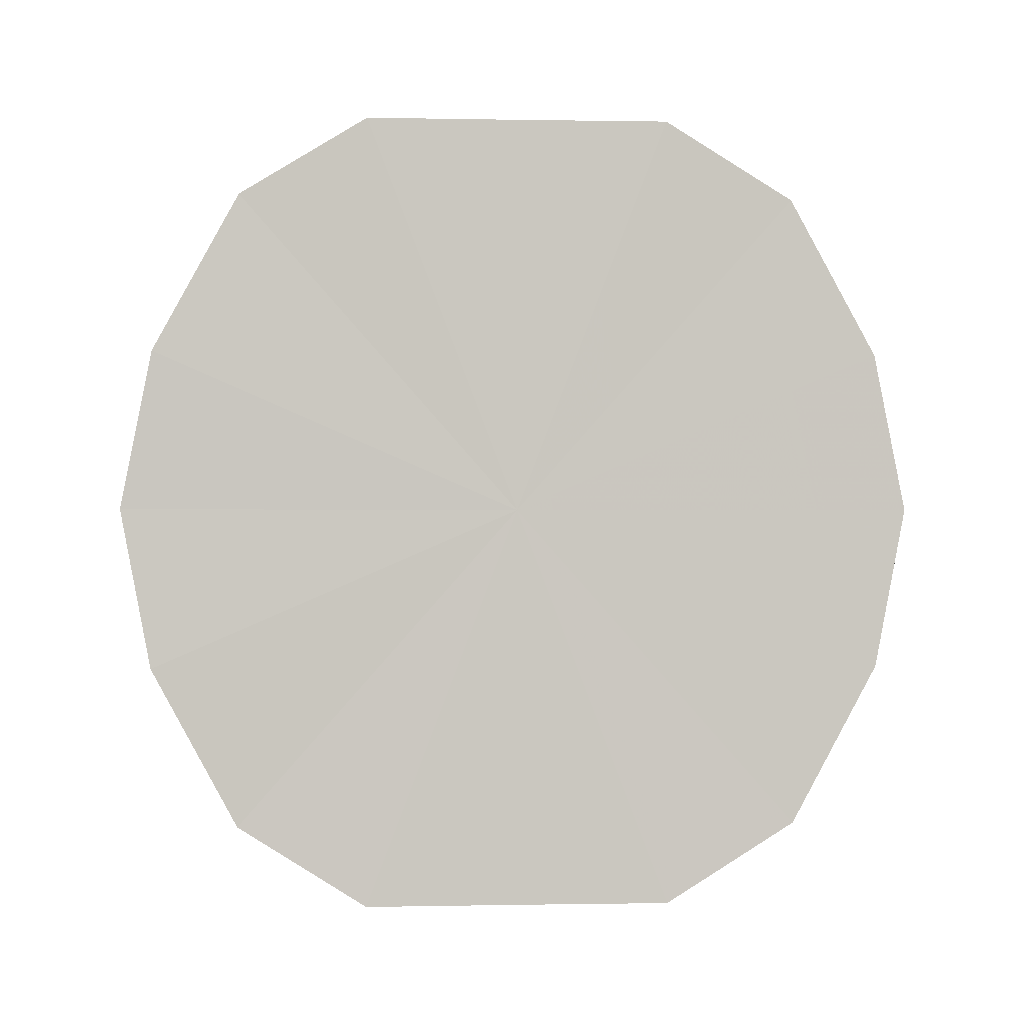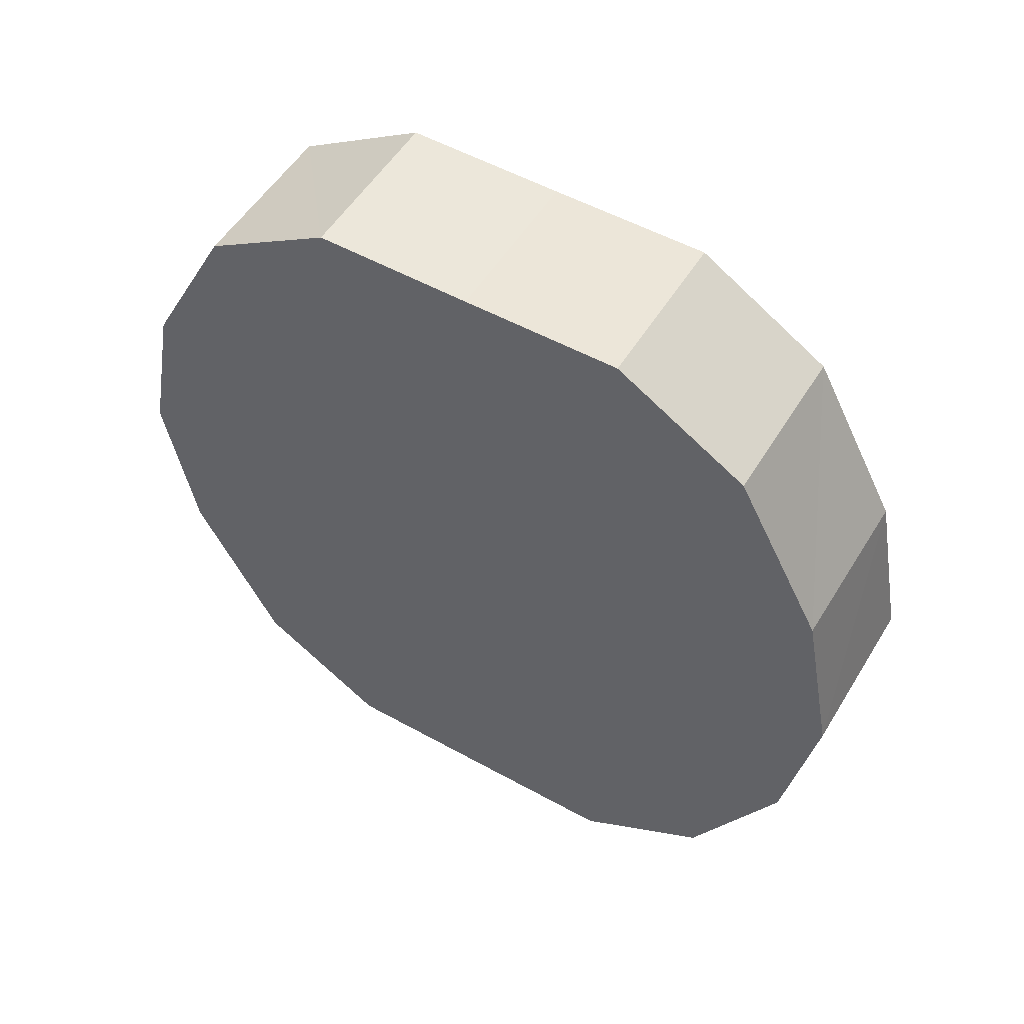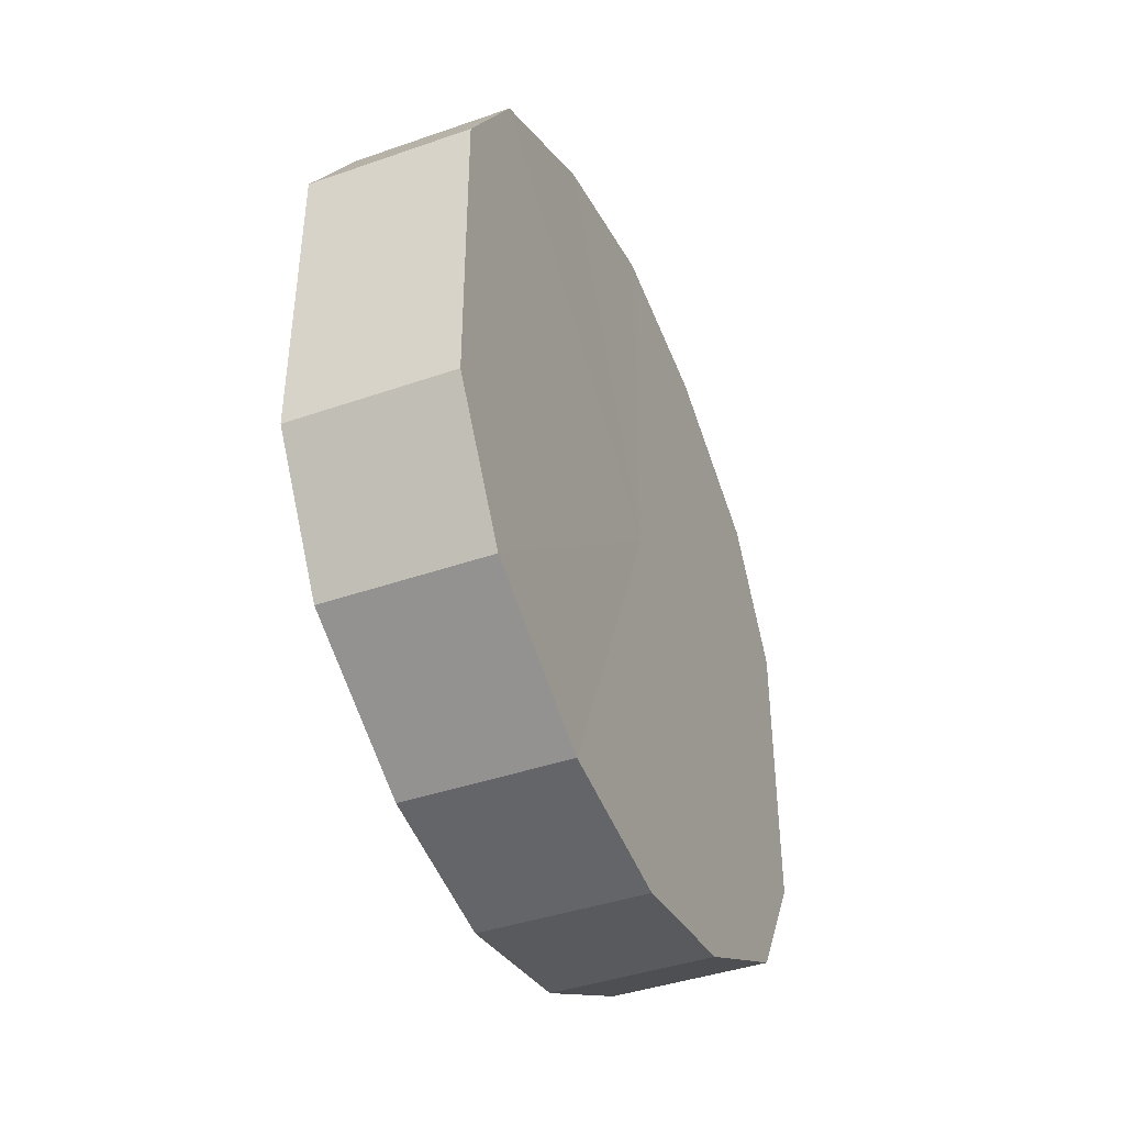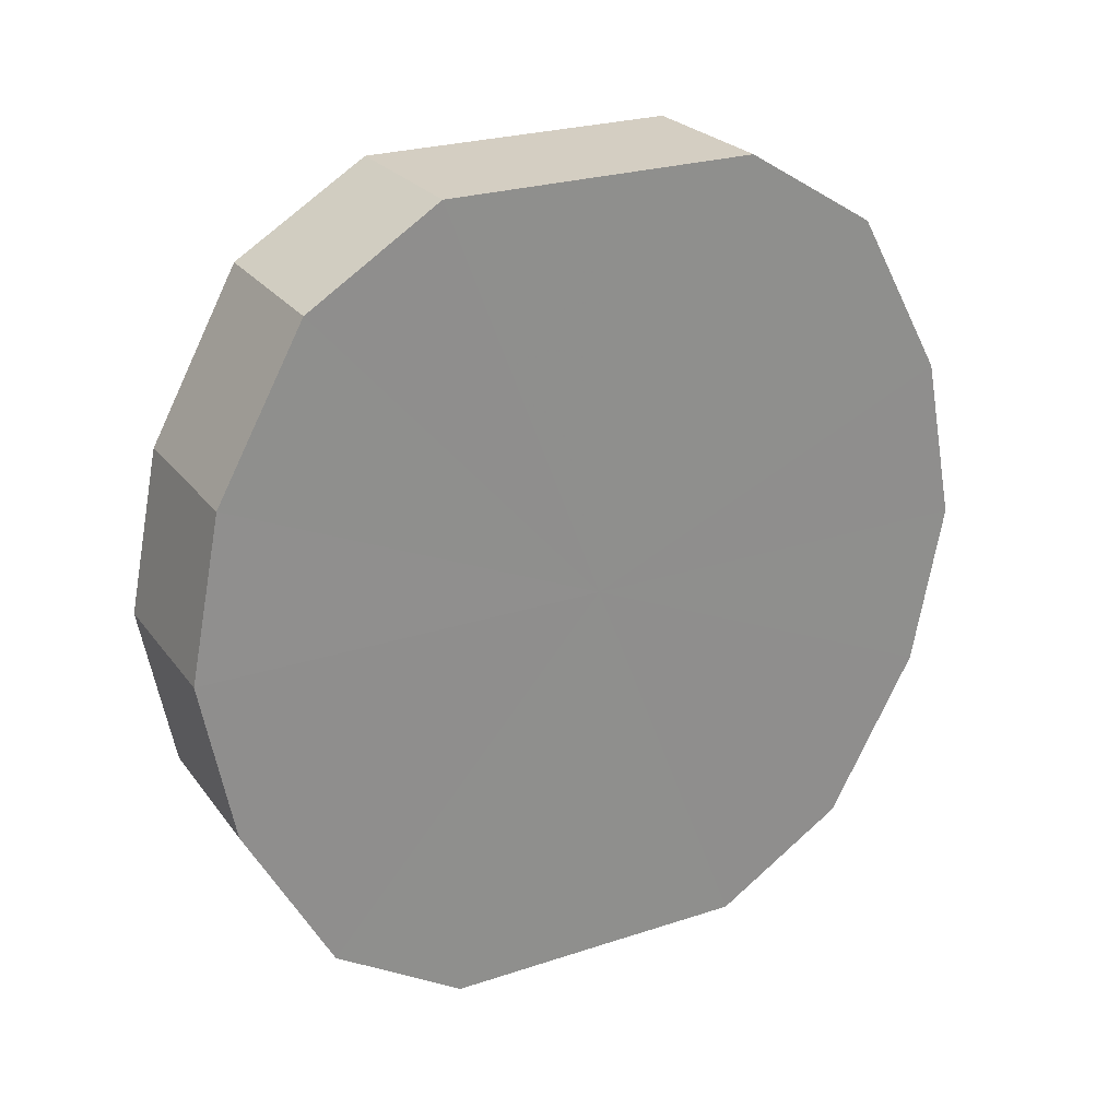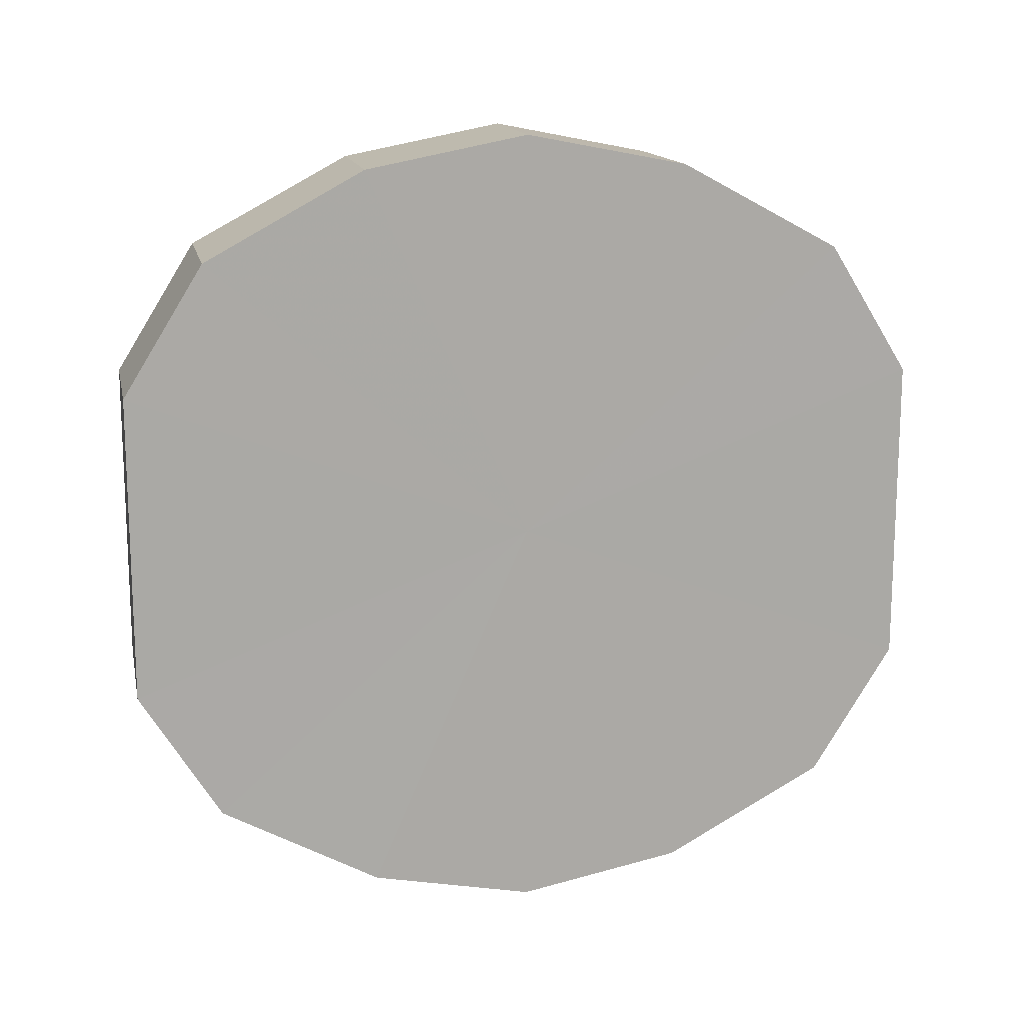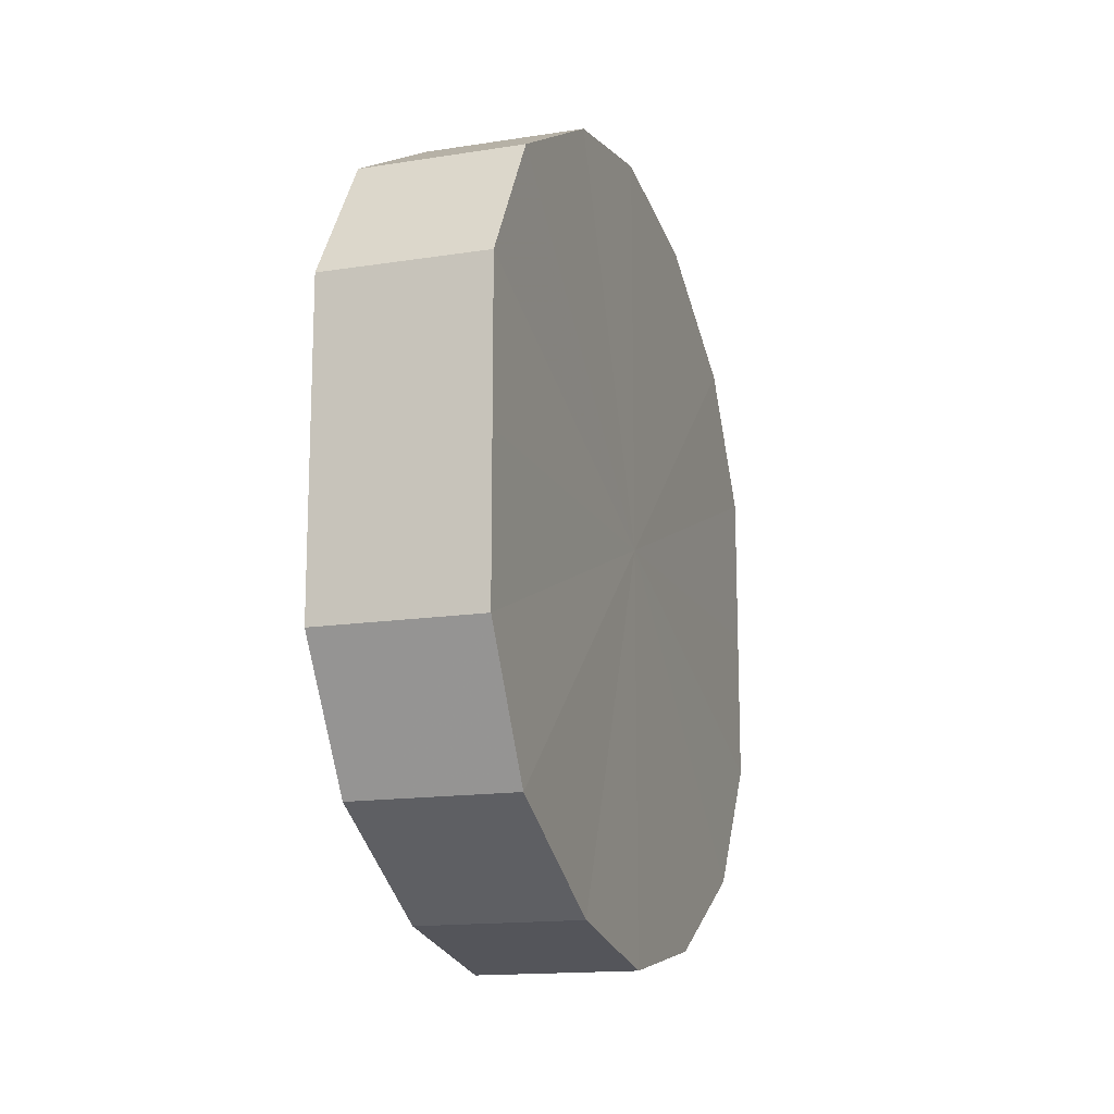
<metadata>
{"format":"obj","ext":"obj","renderer":"f3d","projection":"perspective","resolution":1024,"background":"white","views":[{"elev":-1.0,"azim":-94.0,"up":"+Y"},{"elev":52.9,"azim":120.8,"up":"+Y"},{"elev":-42.0,"azim":22.8,"up":"+Z"},{"elev":25.3,"azim":-118.2,"up":"+Y"},{"elev":14.6,"azim":78.5,"up":"+Z"},{"elev":-14.9,"azim":-161.5,"up":"+Z"}]}
</metadata>
<code>
o 16907
v 2208 1876 15.53
v 2208 1876 15.53
v 2208 1876 15.53
v 2208 1876 15.52
v 2208 1876 15.53
v 2208 1876 15.53
v 2208 1876 15.53
v 2208 1876 15.5
v 2208 1876 15.52
v 2208 1876 15.52
v 2208 1876 15.52
v 2208 1876 15.48
v 2208 1876 15.5
v 2208 1876 15.5
v 2208 1876 15.5
v 2208 1876 15.46
v 2208 1876 15.48
v 2208 1876 15.48
v 2208 1876 15.48
v 2208 1876 15.45
v 2208 1876 15.46
v 2208 1876 15.46
v 2208 1876 15.46
v 2208 1876 15.44
v 2208 1876 15.45
v 2208 1876 15.45
v 2208 1876 15.45
v 2208 1876 15.43
v 2208 1876 15.44
v 2208 1876 15.44
v 2208 1876 15.44
v 2208 1876 15.43
v 2208 1876 15.53
v 2208 1876 15.53
v 2208 1876 15.53
v 2208 1876 15.52
v 2208 1876 15.52
v 2208 1876 15.53
v 2208 1876 15.53
v 2208 1876 15.52
v 2208 1876 15.53
v 2208 1876 15.5
v 2208 1876 15.5
v 2208 1876 15.5
v 2208 1876 15.52
v 2208 1876 15.48
v 2208 1876 15.5
v 2208 1876 15.48
v 2208 1876 15.48
v 2208 1876 15.46
v 2208 1876 15.48
v 2208 1876 15.45
v 2208 1876 15.46
v 2208 1876 15.46
v 2208 1876 15.46
v 2208 1876 15.44
v 2208 1876 15.45
v 2208 1876 15.43
v 2208 1876 15.44
v 2208 1876 15.45
v 2208 1876 15.45
v 2208 1876 15.44
v 2208 1876 15.43
v 2208 1876 15.44
v 2208 1876 15.48
v 2208 1876 15.53
v 2208 1876 15.53
v 2208 1876 15.52
v 2208 1876 15.53
v 2208 1876 15.5
v 2208 1876 15.52
v 2208 1876 15.48
v 2208 1876 15.5
v 2208 1876 15.46
v 2208 1876 15.48
v 2208 1876 15.45
v 2208 1876 15.46
v 2208 1876 15.44
v 2208 1876 15.45
v 2208 1876 15.43
v 2208 1876 15.44
v 2208 1876 15.48
v 2208 1876 15.53
v 2208 1876 15.53
v 2208 1876 15.53
v 2208 1876 15.52
v 2208 1876 15.52
v 2208 1876 15.5
v 2208 1876 15.5
v 2208 1876 15.48
v 2208 1876 15.48
v 2208 1876 15.46
v 2208 1876 15.46
v 2208 1876 15.45
v 2208 1876 15.45
v 2208 1876 15.44
v 2208 1876 15.44
v 2208 1876 15.43
f 1 2 3
f 2 4 5
f 6 1 7
f 4 8 9
f 10 6 11
f 8 12 13
f 14 10 15
f 12 16 17
f 18 14 19
f 16 20 21
f 22 18 23
f 20 24 25
f 26 22 27
f 24 28 29
f 30 26 31
f 28 30 32
f 33 34 35
f 35 36 37
f 38 39 33
f 40 41 38
f 37 42 43
f 44 45 40
f 46 47 44
f 43 48 49
f 50 51 46
f 52 53 50
f 49 54 55
f 56 57 52
f 58 59 56
f 55 60 61
f 62 63 58
f 61 64 62
f 65 66 67
f 65 68 66
f 65 67 69
f 65 70 68
f 65 69 71
f 65 72 70
f 65 71 73
f 65 74 72
f 65 73 75
f 65 76 74
f 65 75 77
f 65 78 76
f 65 77 79
f 65 80 78
f 65 79 81
f 65 81 80
f 82 83 84
f 82 85 83
f 82 84 86
f 82 87 85
f 82 86 88
f 82 89 87
f 82 88 90
f 82 91 89
f 82 90 92
f 82 93 91
f 82 92 94
f 82 95 93
f 82 94 96
f 82 97 95
f 82 96 98
f 82 98 97

</code>
